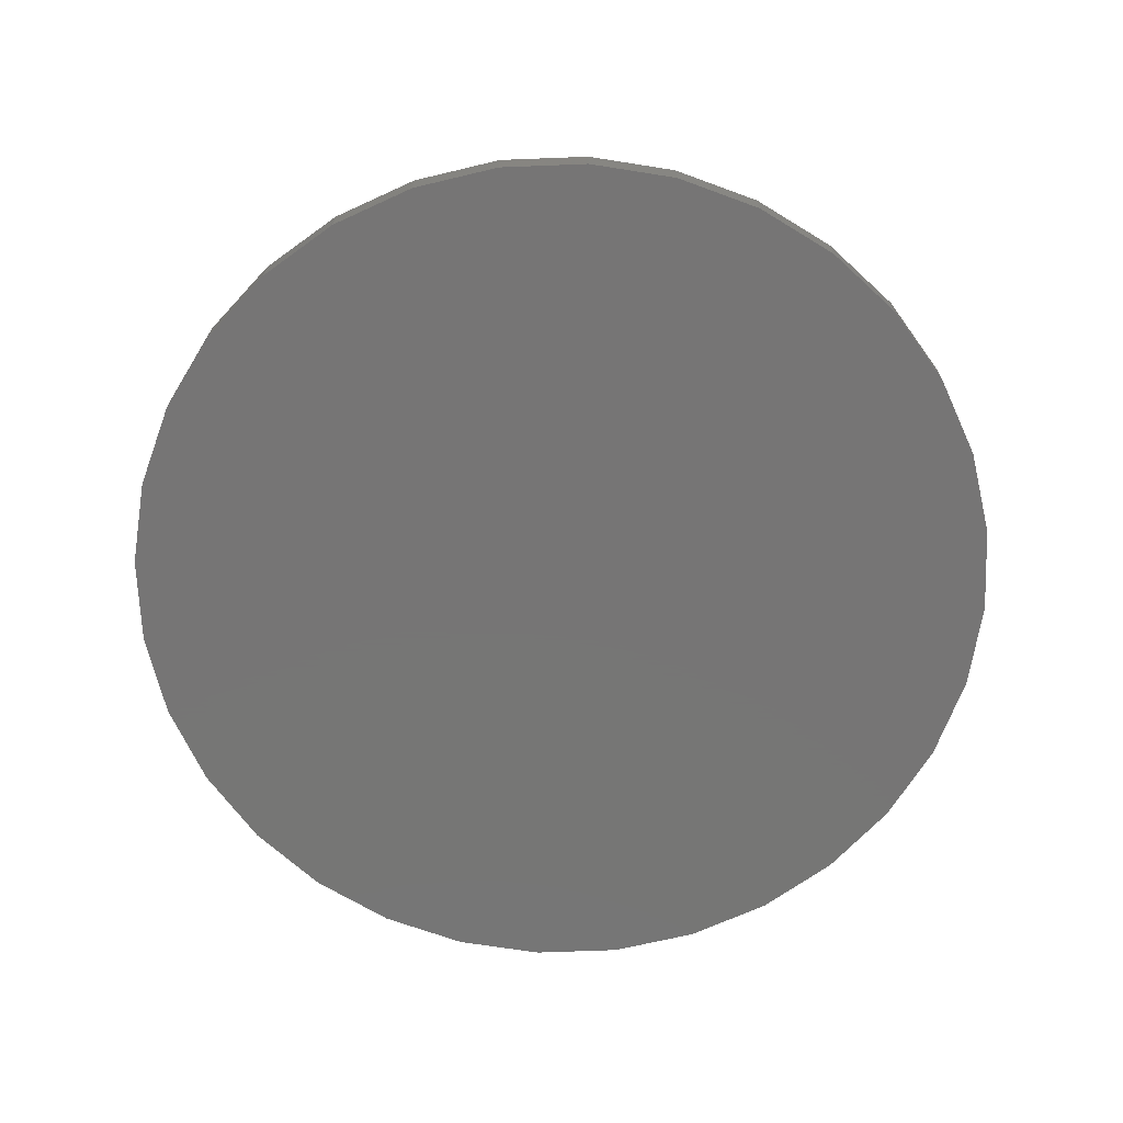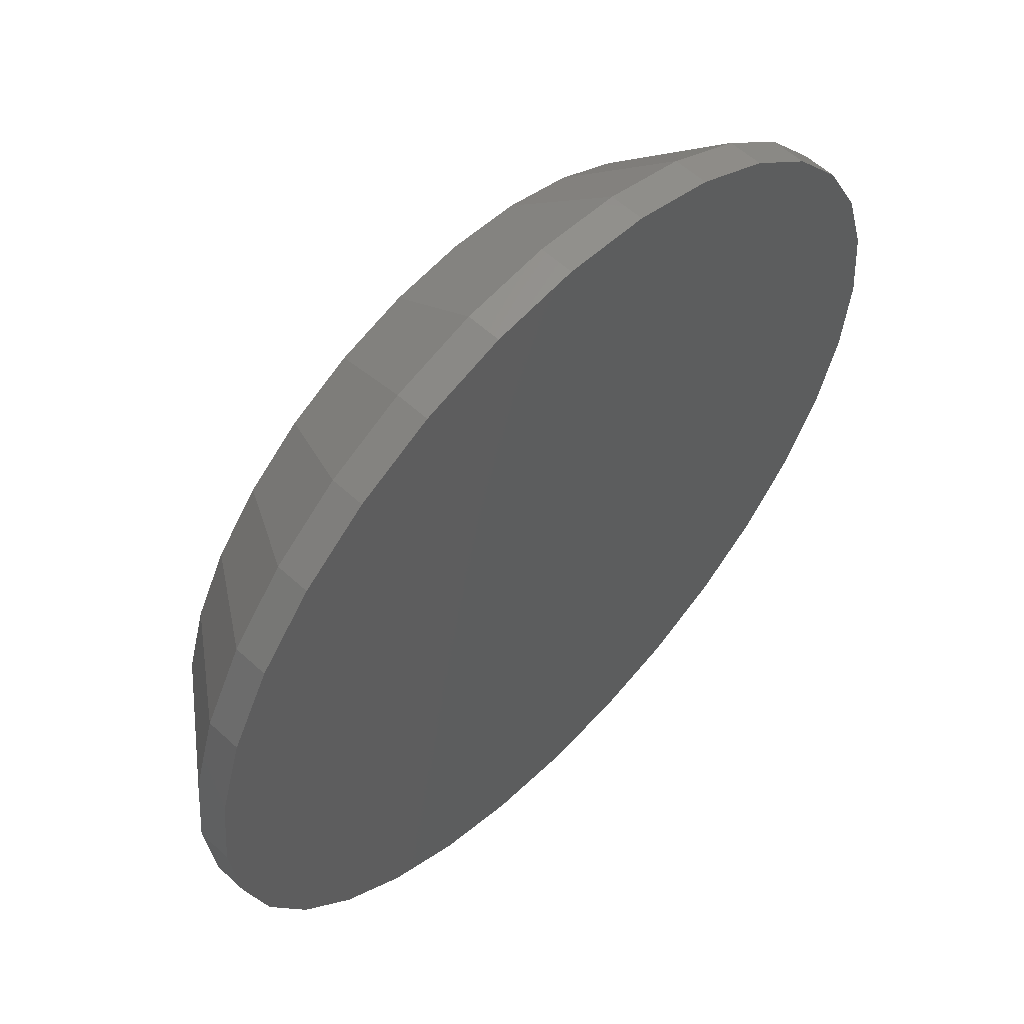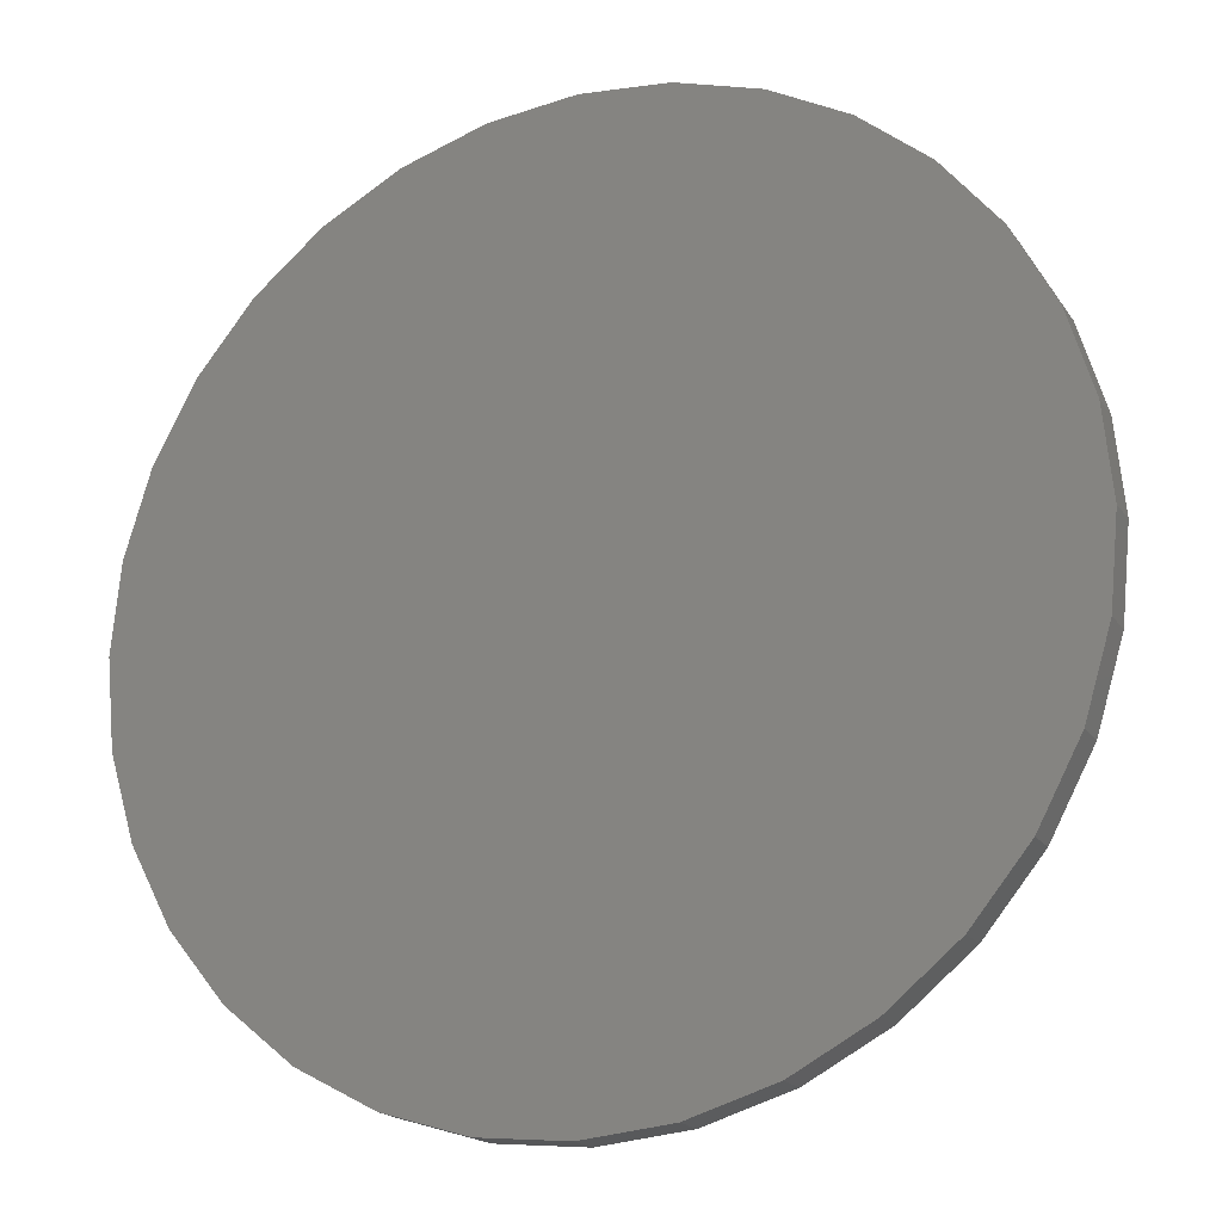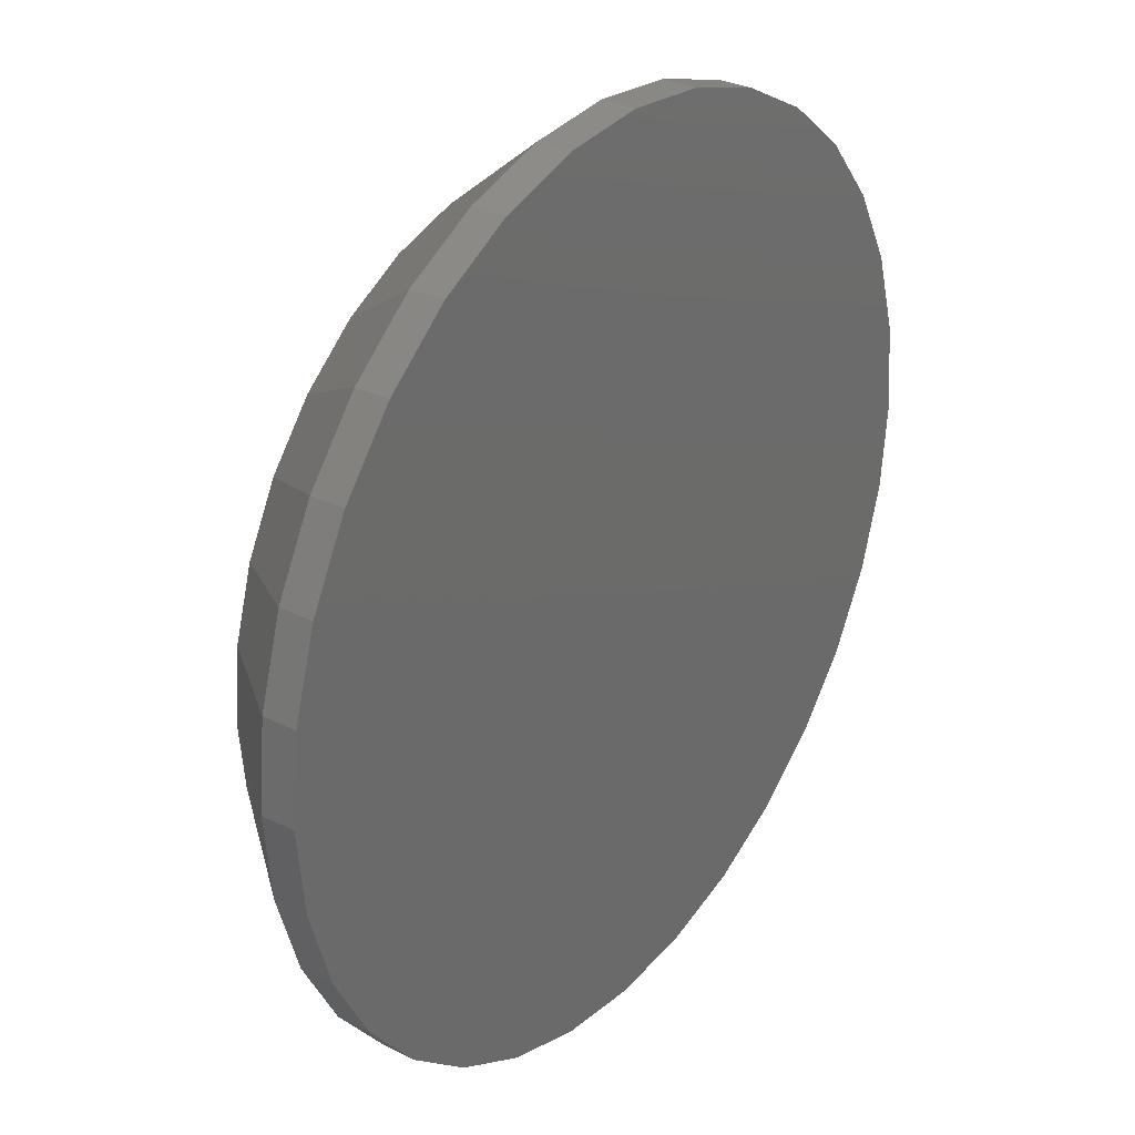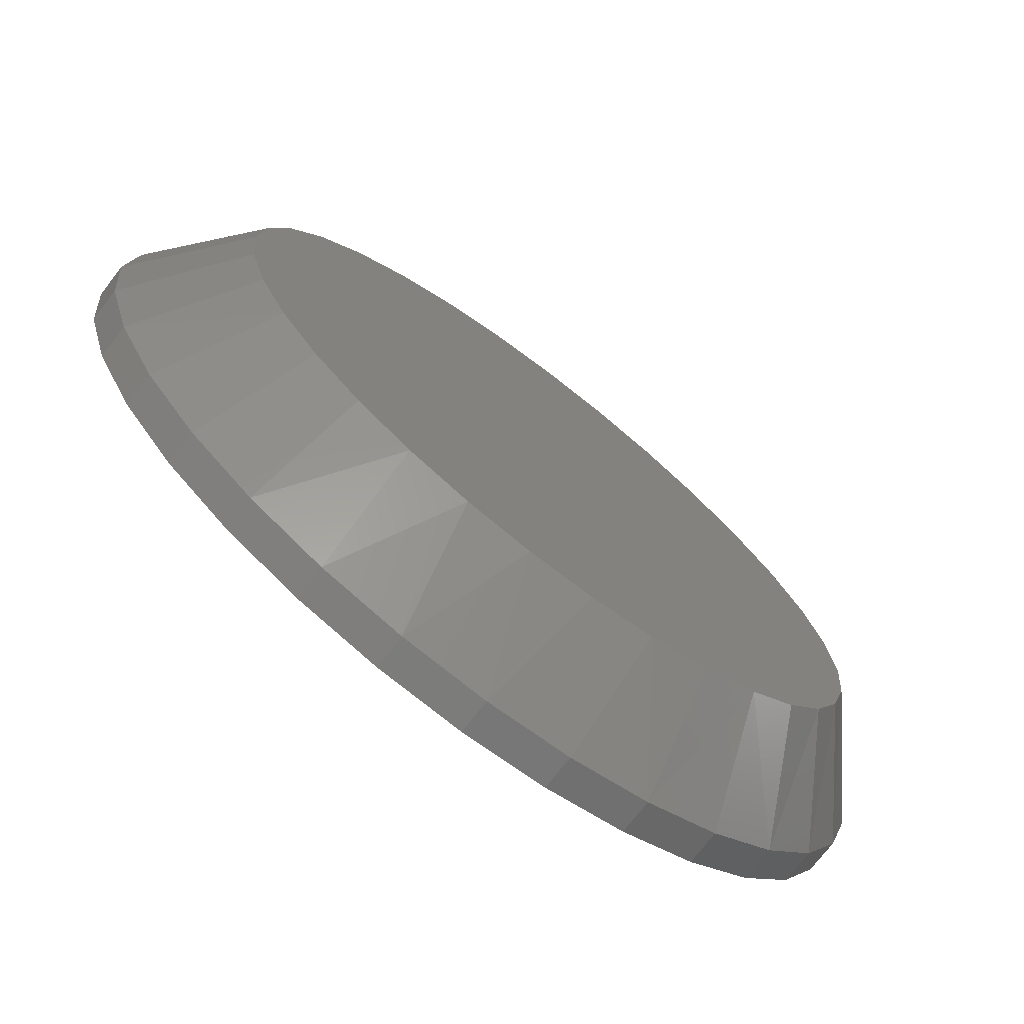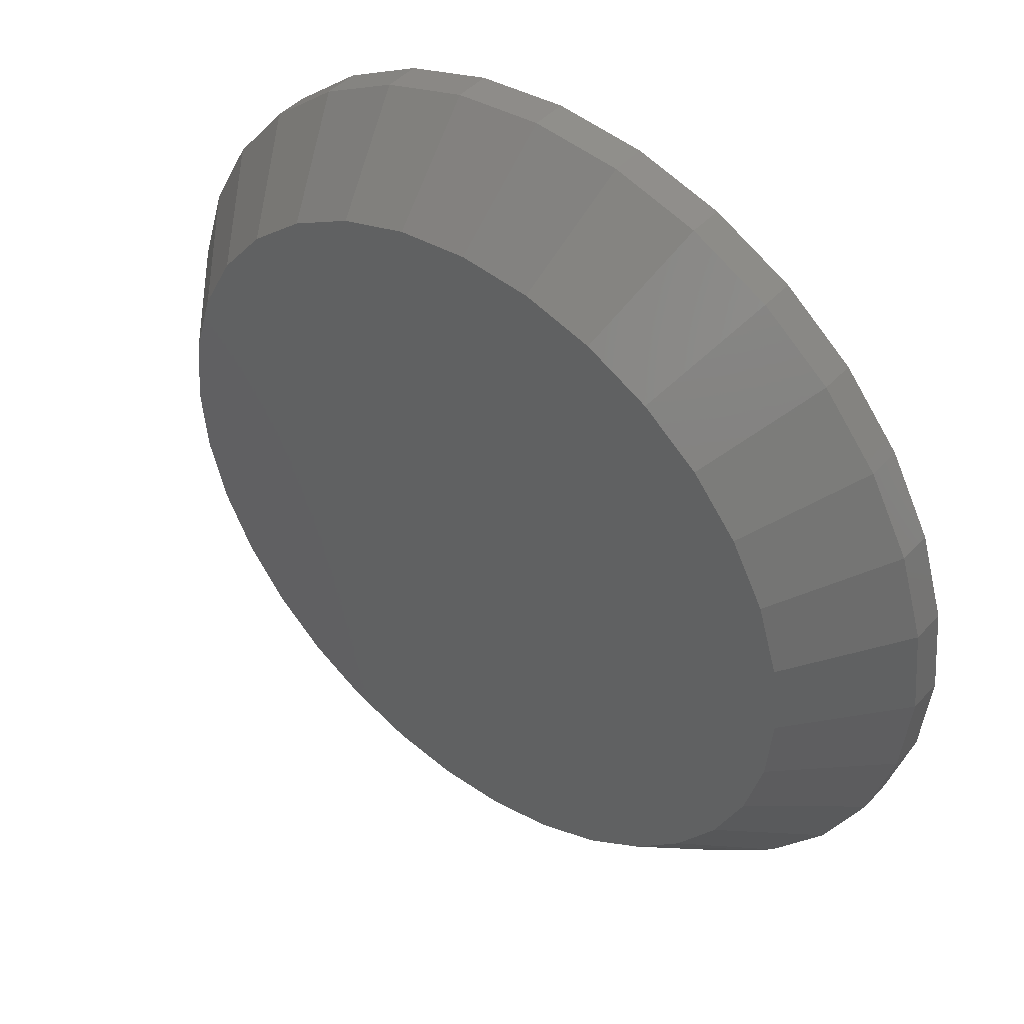
<metadata>
{"format":"stl","ext":"stl","renderer":"f3d","projection":"perspective","resolution":1024,"background":"white","views":[{"elev":-68.0,"azim":-48.4,"up":"+Y"},{"elev":57.8,"azim":-46.4,"up":"+Z"},{"elev":-18.9,"azim":24.4,"up":"+Z"},{"elev":30.2,"azim":-53.8,"up":"+Z"},{"elev":-73.2,"azim":142.4,"up":"+Z"},{"elev":44.3,"azim":-141.0,"up":"+Z"}]}
</metadata>
<code>
# stl→obj: 97 verts, 190 faces
v 0.007895 8.414e-17 0.4986
v 0.1052 9.494e-17 0.489
v -0.08938 7.334e-17 0.489
v 0.0539 8.925e-17 -0.4965
v -0.03811 7.904e-17 -0.4965
v 0.1443 9.929e-17 -0.4796
v -0.1286 6.899e-17 -0.4796
v -0.2144 5.947e-17 -0.4463
v 0.2301 1.088e-16 -0.4463
v -0.2926 5.078e-17 -0.3979
v 0.3084 1.175e-16 -0.3979
v -0.3606 4.323e-17 -0.3359
v 0.3764 1.251e-16 -0.3359
v -0.416 3.708e-17 -0.2625
v 0.4318 1.312e-16 -0.2625
v -0.457 3.253e-17 -0.1801
v 0.4728 1.358e-16 -0.1801
v -0.4822 2.973e-17 -0.09162
v 0.498 1.386e-16 -0.09162
v -0.4907 2.879e-17 2.94e-07
v 0.5065 1.395e-16 -4.729e-16
v -0.4811 2.985e-17 0.09727
v 0.4969 1.384e-16 0.09727
v -0.4528 3.3e-17 0.1908
v 0.4685 1.353e-16 0.1908
v -0.4067 3.812e-17 0.277
v 0.4225 1.302e-16 0.277
v -0.3447 4.5e-17 0.3526
v 0.3605 1.233e-16 0.3526
v -0.2691 5.339e-17 0.4146
v 0.2849 1.149e-16 0.4146
v -0.1829 6.296e-17 0.4606
v 0.1987 1.053e-16 0.4606
v 0.6237 -0.1406 -3.858e-16
v 0.6237 -0.1875 -2.349e-16
v 0.6119 -0.1406 -0.1201
v 0.6119 -0.1875 -0.1201
v 0.5768 -0.1406 -0.2357
v 0.5768 -0.1875 -0.2357
v 0.5199 -0.1406 -0.3421
v 0.5199 -0.1875 -0.3421
v 0.4433 -0.1406 -0.4354
v 0.4433 -0.1875 -0.4354
v 0.35 -0.1406 -0.512
v 0.35 -0.1875 -0.512
v 0.2435 -0.1406 -0.5689
v 0.2435 -0.1875 -0.5689
v 0.128 -0.1406 -0.604
v 0.128 -0.1875 -0.604
v 0.007895 -0.1406 -0.6158
v 0.007895 -0.1875 -0.6158
v -0.1122 -0.1406 -0.604
v -0.1122 -0.1875 -0.604
v -0.2278 -0.1406 -0.5689
v -0.2278 -0.1875 -0.5689
v -0.3342 -0.1406 -0.512
v -0.3342 -0.1875 -0.512
v -0.4275 -0.1406 -0.4354
v -0.4275 -0.1875 -0.4354
v -0.5041 -0.1406 -0.3421
v -0.5041 -0.1875 -0.3421
v -0.561 -0.1406 -0.2357
v -0.561 -0.1875 -0.2357
v -0.5961 -0.1406 -0.1201
v -0.5961 -0.1875 -0.1201
v -0.6079 -0.1406 2.175e-16
v -0.6079 -0.1875 2.175e-16
v -0.5961 -0.1406 0.1201
v -0.5961 -0.1875 0.1201
v -0.561 -0.1406 0.2357
v -0.561 -0.1875 0.2357
v -0.5041 -0.1406 0.3421
v -0.5041 -0.1875 0.3421
v -0.4275 -0.1406 0.4354
v -0.4275 -0.1875 0.4354
v -0.3342 -0.1406 0.512
v -0.3342 -0.1875 0.512
v -0.2278 -0.1406 0.5689
v -0.2278 -0.1875 0.5689
v -0.1122 -0.1406 0.604
v -0.1122 -0.1875 0.604
v 0.007895 -0.1406 0.6158
v 0.007895 -0.1875 0.6158
v 0.128 -0.1406 0.604
v 0.128 -0.1875 0.604
v 0.2435 -0.1406 0.5689
v 0.2435 -0.1875 0.5689
v 0.35 -0.1406 0.512
v 0.35 -0.1875 0.512
v 0.4433 -0.1406 0.4354
v 0.4433 -0.1875 0.4354
v 0.5199 -0.1406 0.3421
v 0.5199 -0.1875 0.3421
v 0.5768 -0.1406 0.2357
v 0.5768 -0.1875 0.2357
v 0.6119 -0.1406 0.1201
v 0.6119 -0.1875 0.1201
f 1 2 3
f 4 5 6
f 5 7 6
f 6 7 8
f 6 8 9
f 9 8 10
f 9 10 11
f 11 10 12
f 11 12 13
f 13 12 14
f 13 14 15
f 15 14 16
f 15 16 17
f 17 16 18
f 17 18 19
f 19 18 20
f 19 20 21
f 21 20 22
f 21 22 23
f 23 22 24
f 23 24 25
f 25 24 26
f 25 26 27
f 27 26 28
f 27 28 29
f 29 28 30
f 29 30 31
f 31 30 32
f 31 32 33
f 33 32 3
f 33 3 2
f 34 35 36
f 36 35 37
f 36 37 38
f 38 37 39
f 38 39 40
f 40 39 41
f 40 41 42
f 42 41 43
f 42 43 44
f 44 43 45
f 44 45 46
f 46 45 47
f 46 47 48
f 48 47 49
f 48 49 50
f 50 49 51
f 50 51 52
f 52 51 53
f 52 53 54
f 54 53 55
f 54 55 56
f 56 55 57
f 56 57 58
f 58 57 59
f 58 59 60
f 60 59 61
f 60 61 62
f 62 61 63
f 62 63 64
f 64 63 65
f 64 65 66
f 66 65 67
f 66 67 68
f 68 67 69
f 68 69 70
f 70 69 71
f 70 71 72
f 72 71 73
f 72 73 74
f 74 73 75
f 74 75 76
f 76 75 77
f 76 77 78
f 78 77 79
f 78 79 80
f 80 79 81
f 80 81 82
f 82 81 83
f 82 83 84
f 84 83 85
f 84 85 86
f 86 85 87
f 86 87 88
f 88 87 89
f 88 89 90
f 90 89 91
f 90 91 92
f 92 91 93
f 92 93 94
f 94 93 95
f 94 95 96
f 96 95 97
f 96 97 34
f 34 97 35
f 33 86 31
f 31 86 88
f 31 88 29
f 29 88 90
f 29 90 27
f 27 90 92
f 27 92 25
f 25 92 94
f 25 94 23
f 23 94 96
f 23 96 21
f 21 96 34
f 78 32 76
f 76 32 30
f 76 30 74
f 74 30 28
f 74 28 72
f 72 28 26
f 72 26 70
f 70 26 24
f 70 24 68
f 68 24 22
f 68 22 66
f 66 22 20
f 32 78 3
f 3 78 80
f 3 80 1
f 1 80 82
f 1 82 2
f 2 82 84
f 2 84 33
f 33 84 86
f 56 58 10
f 7 52 54
f 5 50 52
f 5 52 7
f 4 6 48
f 48 50 4
f 4 50 5
f 46 48 6
f 66 20 64
f 64 20 18
f 64 18 62
f 62 18 16
f 62 16 60
f 60 16 14
f 60 14 58
f 58 14 12
f 58 12 10
f 21 34 19
f 19 34 36
f 19 36 17
f 17 36 38
f 17 38 15
f 15 38 40
f 15 40 13
f 13 40 42
f 13 42 11
f 11 42 44
f 11 44 9
f 9 44 46
f 9 46 6
f 56 10 54
f 54 10 8
f 54 8 7
f 81 85 83
f 85 81 87
f 87 81 79
f 87 79 89
f 89 79 77
f 89 77 91
f 91 77 75
f 91 75 93
f 93 75 73
f 93 73 95
f 95 73 71
f 95 71 97
f 97 71 69
f 97 69 35
f 35 69 67
f 35 67 37
f 37 67 65
f 37 65 39
f 39 65 63
f 39 63 41
f 41 63 61
f 41 61 43
f 43 61 59
f 43 59 45
f 45 59 57
f 45 57 47
f 47 57 55
f 47 55 49
f 49 55 53
f 49 53 51

</code>
